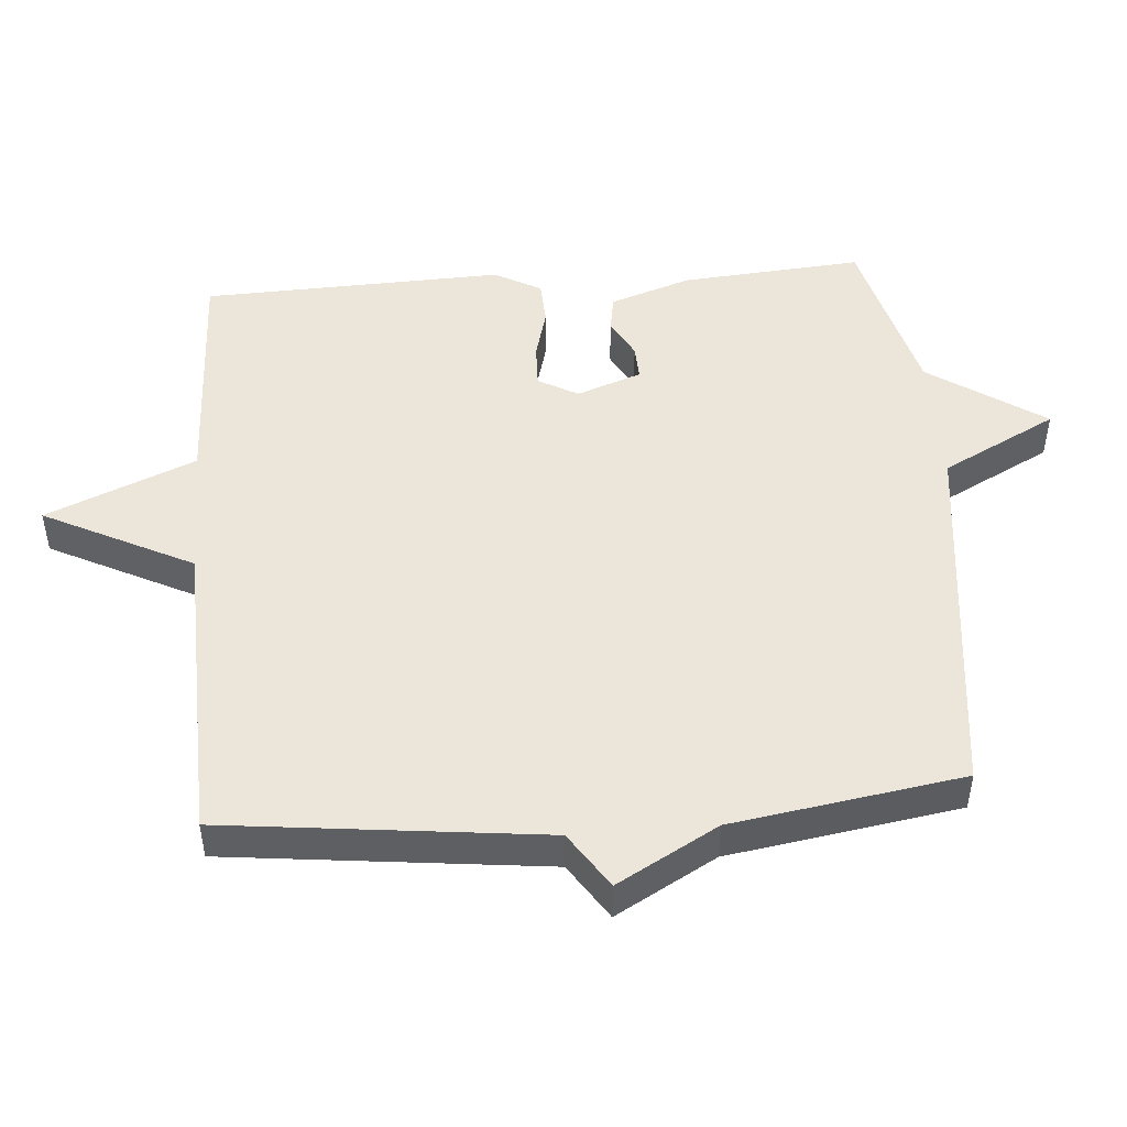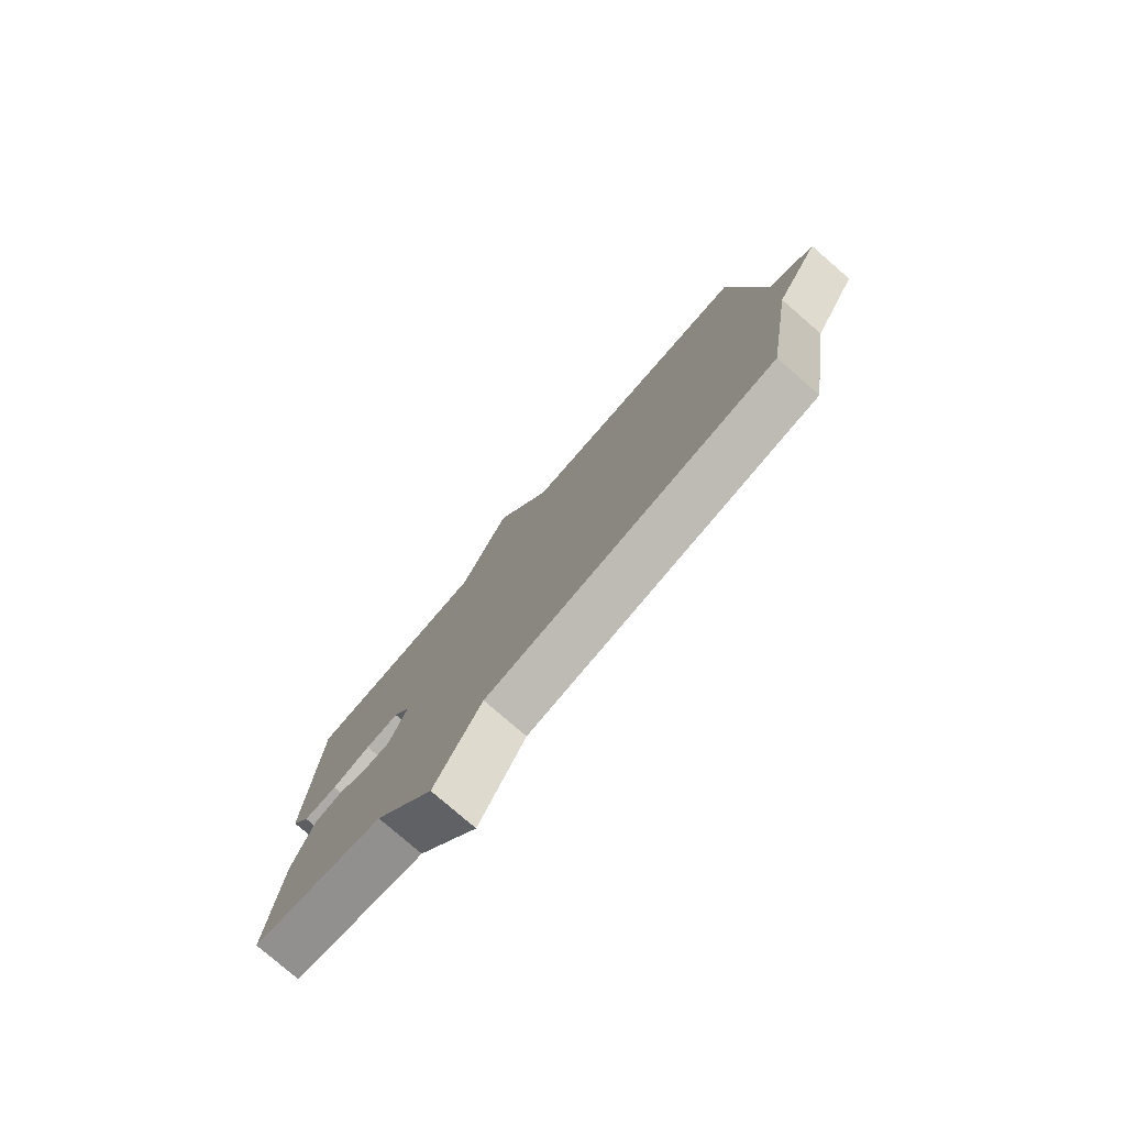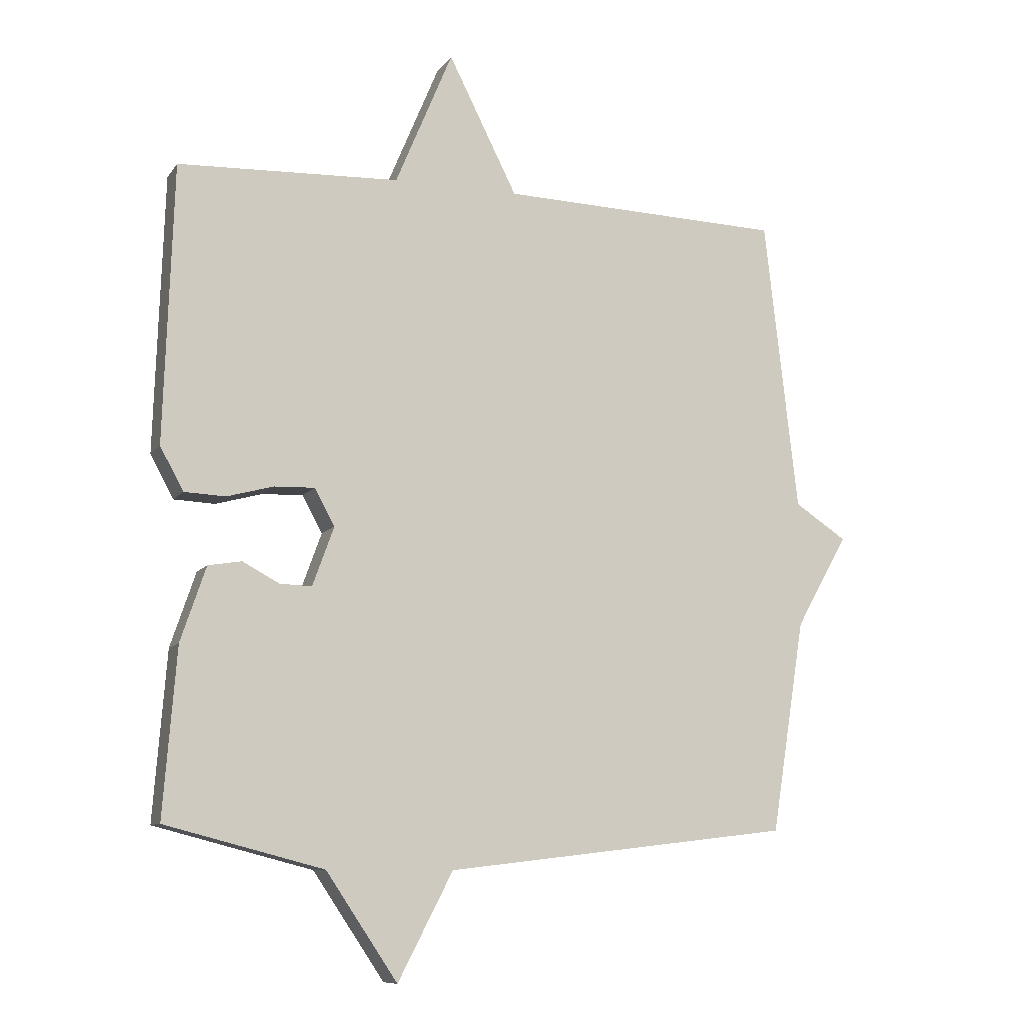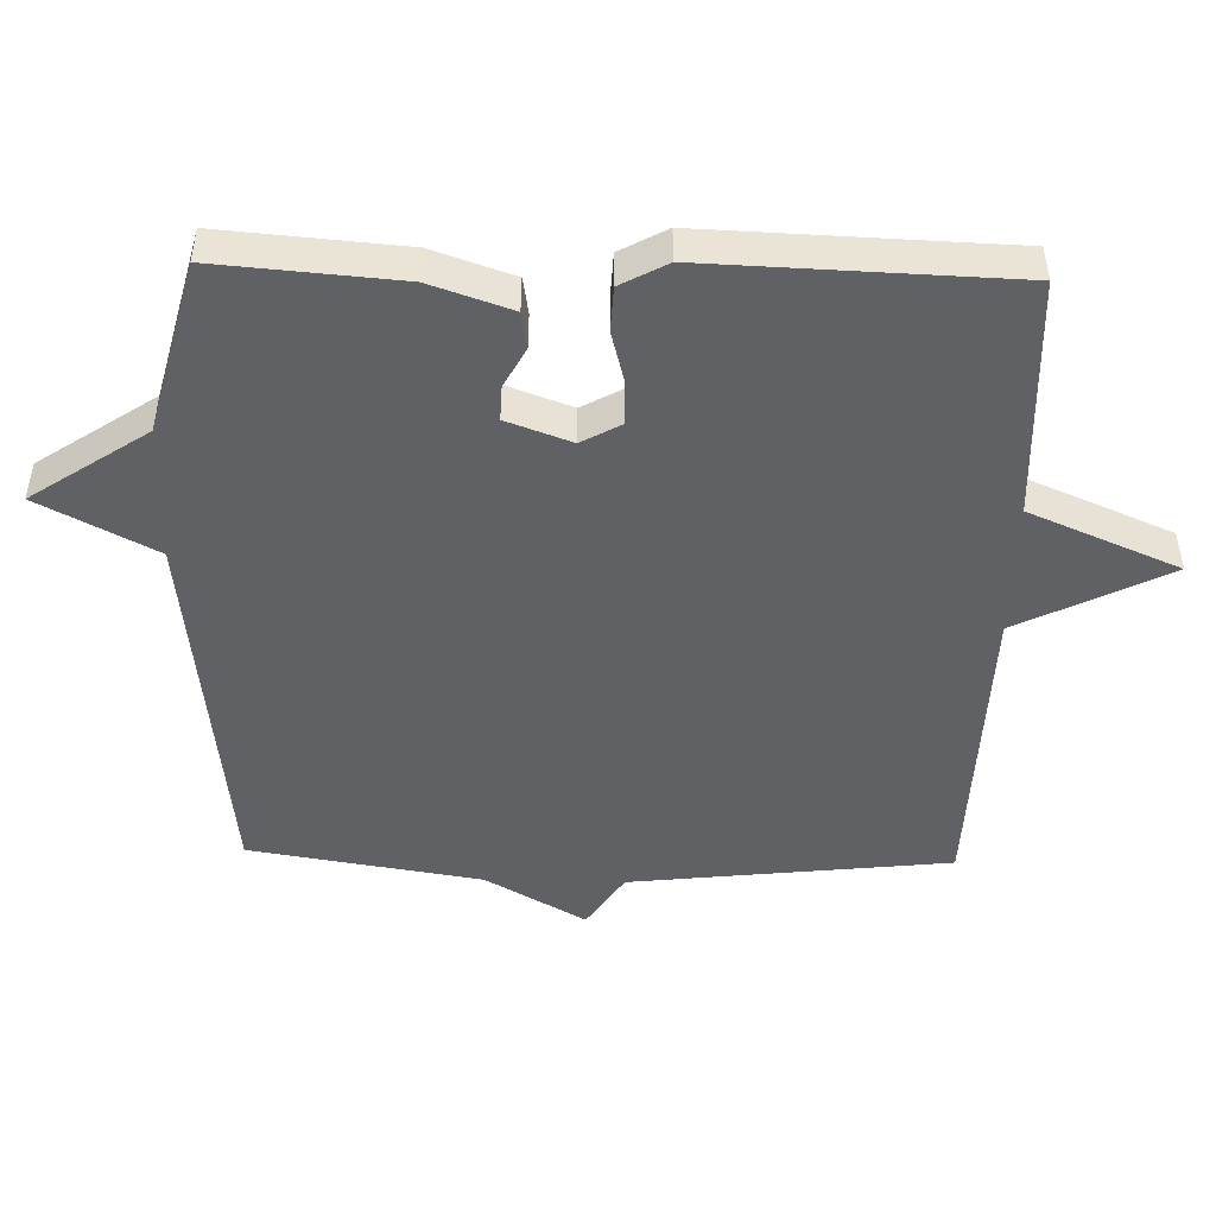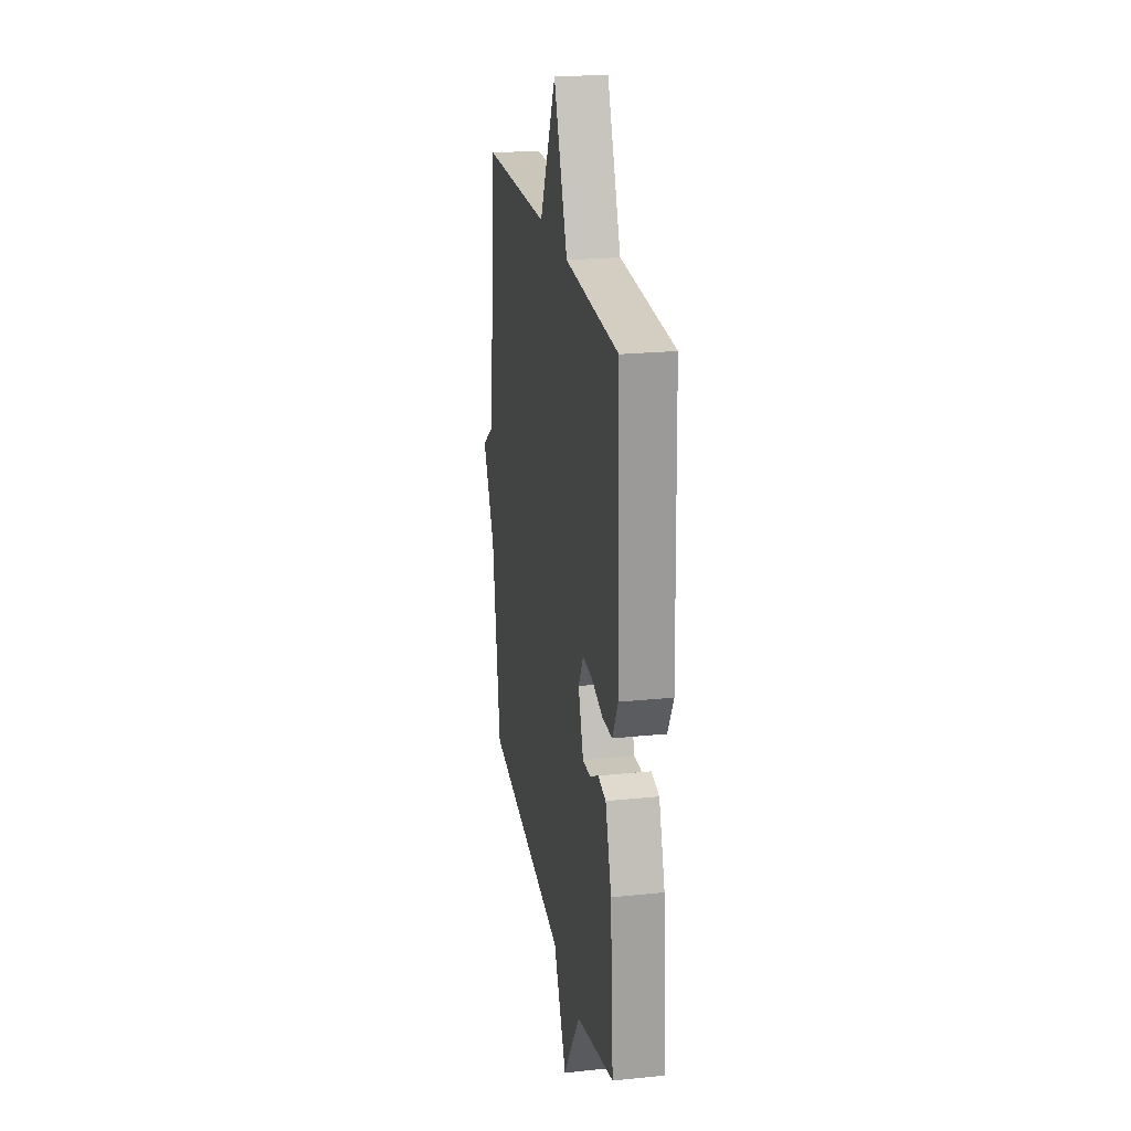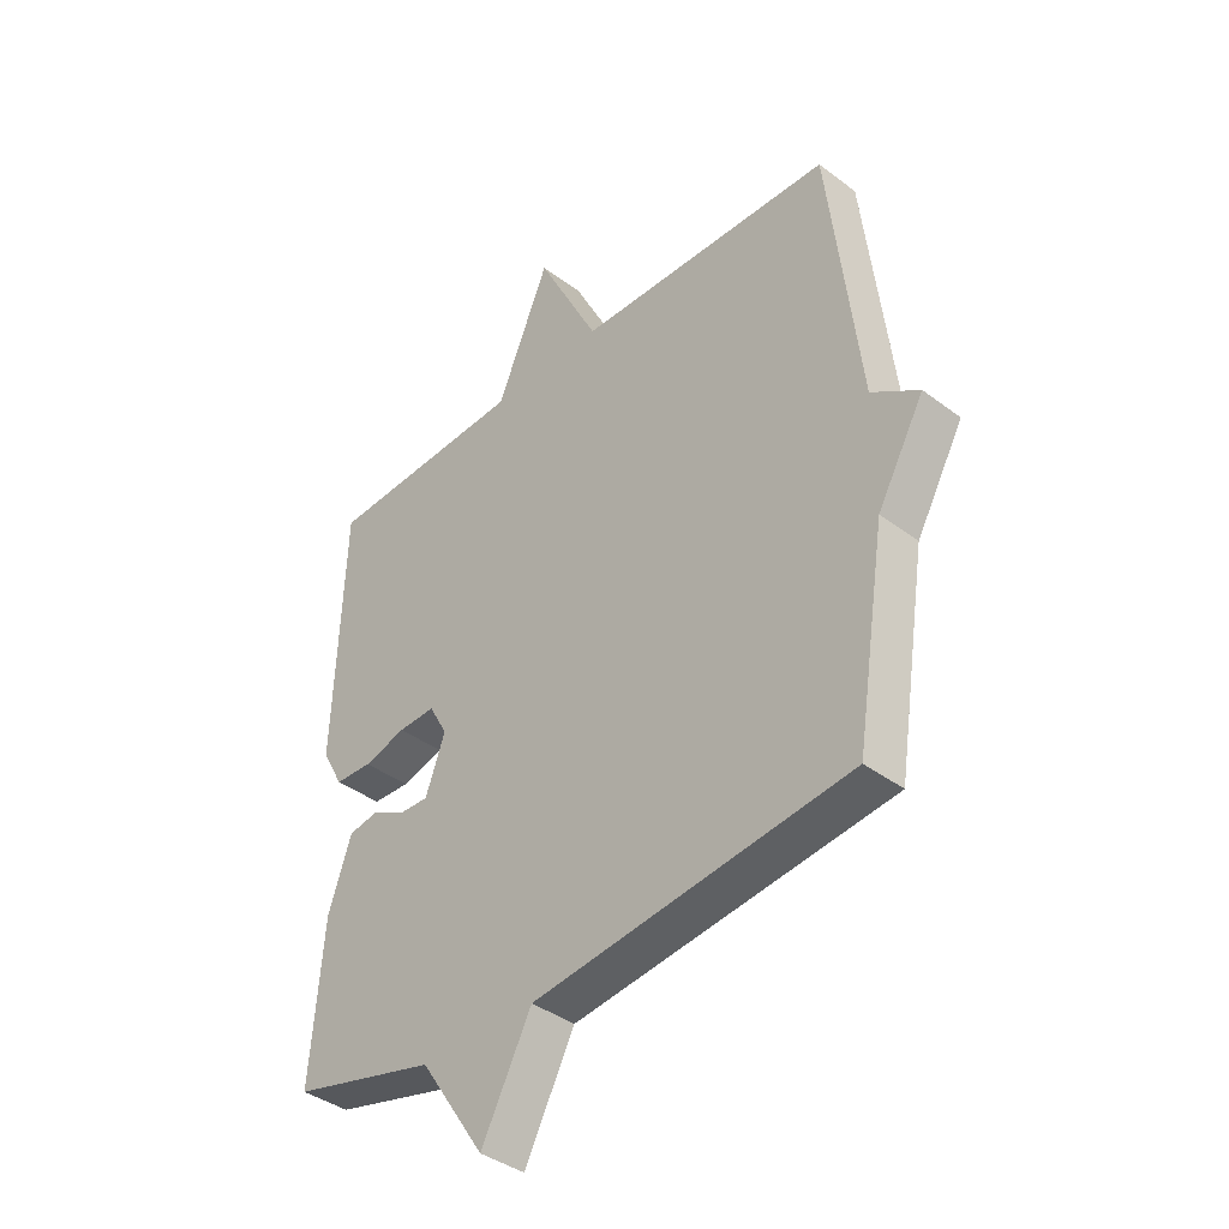
<metadata>
{"format":"obj","ext":"obj","renderer":"f3d","projection":"perspective","resolution":1024,"background":"white","views":[{"elev":48.3,"azim":85.5,"up":"+Y"},{"elev":-78.7,"azim":49.1,"up":"+Z"},{"elev":-9.6,"azim":-20.6,"up":"+Z"},{"elev":-47.8,"azim":-91.5,"up":"+Y"},{"elev":22.9,"azim":-99.9,"up":"+Z"},{"elev":-39.5,"azim":46.8,"up":"+Z"}]}
</metadata>
<code>
v 0.5 0.07 -0.5
v -0.049 0.07 -0.565
v -0.136 0.07 -0.733
v -0.249 0.07 -0.565
v -0.5 0.07 -0.5
v -0.479 0.07 -0.235
v -0.439 0.07 -0.117
v -0.386 0.07 -0.108
v -0.328 0.07 -0.139
v -0.277 0.07 -0.141
v -0.243 0.07 -0.047
v -0.275 0.07 0.011
v -0.339 0.07 0.009
v -0.413 0.07 -0.011
v -0.478 0.07 -0.008
v -0.515 0.07 0.06
v -0.5 0.07 0.5
v -0.149 0.07 0.514
v -0.058 0.07 0.731
v 0.051 0.07 0.514
v 0.5 0.07 0.5
v 0.553 0.07 0.036
v 0.635 0.07 -0.018
v 0.553 0.07 -0.164
v 0.5 0 -0.5
v -0.049 0 -0.565
v -0.136 0 -0.733
v -0.249 0 -0.565
v -0.5 0 -0.5
v -0.479 0 -0.235
v -0.439 0 -0.117
v -0.386 0 -0.108
v -0.328 0 -0.139
v -0.277 0 -0.141
v -0.243 0 -0.047
v -0.275 0 0.011
v -0.339 0 0.009
v -0.413 0 -0.011
v -0.478 0 -0.008
v -0.515 0 0.06
v -0.5 0 0.5
v -0.149 0 0.514
v -0.058 0 0.731
v 0.051 0 0.514
v 0.5 0 0.5
v 0.553 0 0.036
v 0.635 0 -0.018
v 0.553 0 -0.164
f 22 23 24
f 24 1 2
f 22 24 2
f 21 22 2
f 20 21 2
f 2 3 4
f 20 2 4
f 19 20 4
f 18 19 4
f 16 17 18
f 15 16 18
f 14 15 18
f 13 14 18
f 12 13 18
f 11 12 18
f 11 18 4
f 10 11 4
f 4 5 6
f 10 4 6
f 9 10 6
f 6 7 8 9
f 48 47 46
f 26 25 48
f 26 48 46
f 26 46 45
f 26 45 44
f 28 27 26
f 28 26 44
f 28 44 43
f 28 43 42
f 42 41 40
f 42 40 39
f 42 39 38
f 42 38 37
f 42 37 36
f 42 36 35
f 28 42 35
f 28 35 34
f 30 29 28
f 30 28 34
f 30 34 33
f 33 32 31 30
f 1 25 26 2
f 2 26 27 3
f 3 27 28 4
f 4 28 29 5
f 5 29 30 6
f 6 30 31 7
f 7 31 32 8
f 8 32 33 9
f 9 33 34 10
f 10 34 35 11
f 11 35 36 12
f 12 36 37 13
f 13 37 38 14
f 14 38 39 15
f 15 39 40 16
f 16 40 41 17
f 17 41 42 18
f 18 42 43 19
f 19 43 44 20
f 20 44 45 21
f 21 45 46 22
f 22 46 47 23
f 23 47 48 24
f 24 48 25 1

</code>
